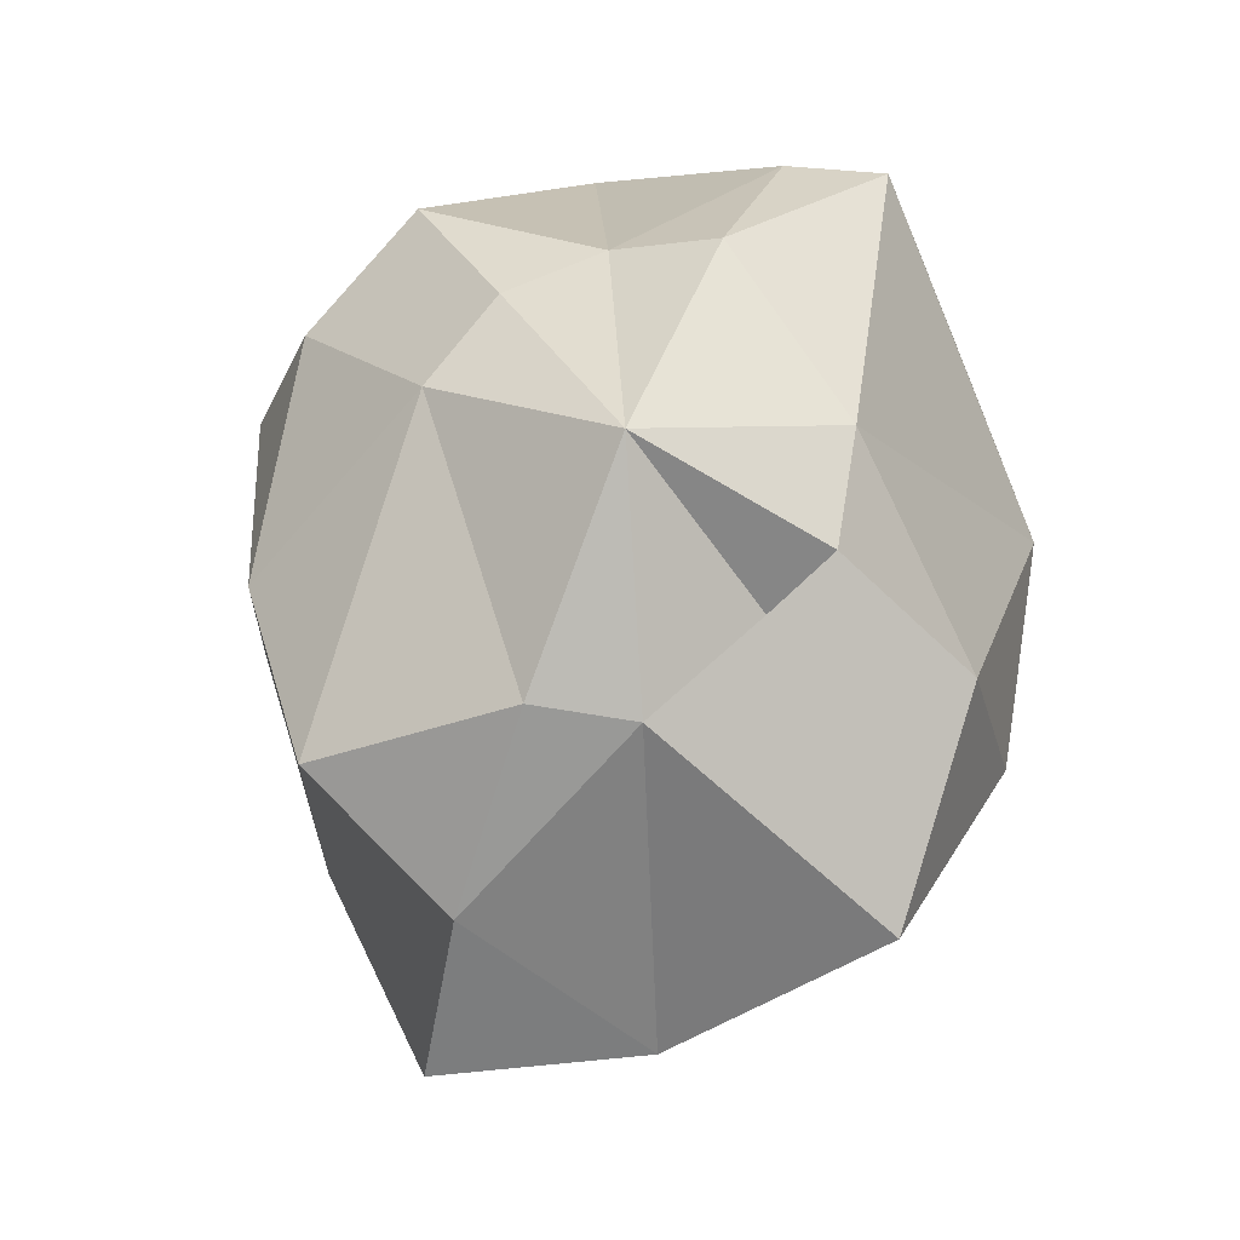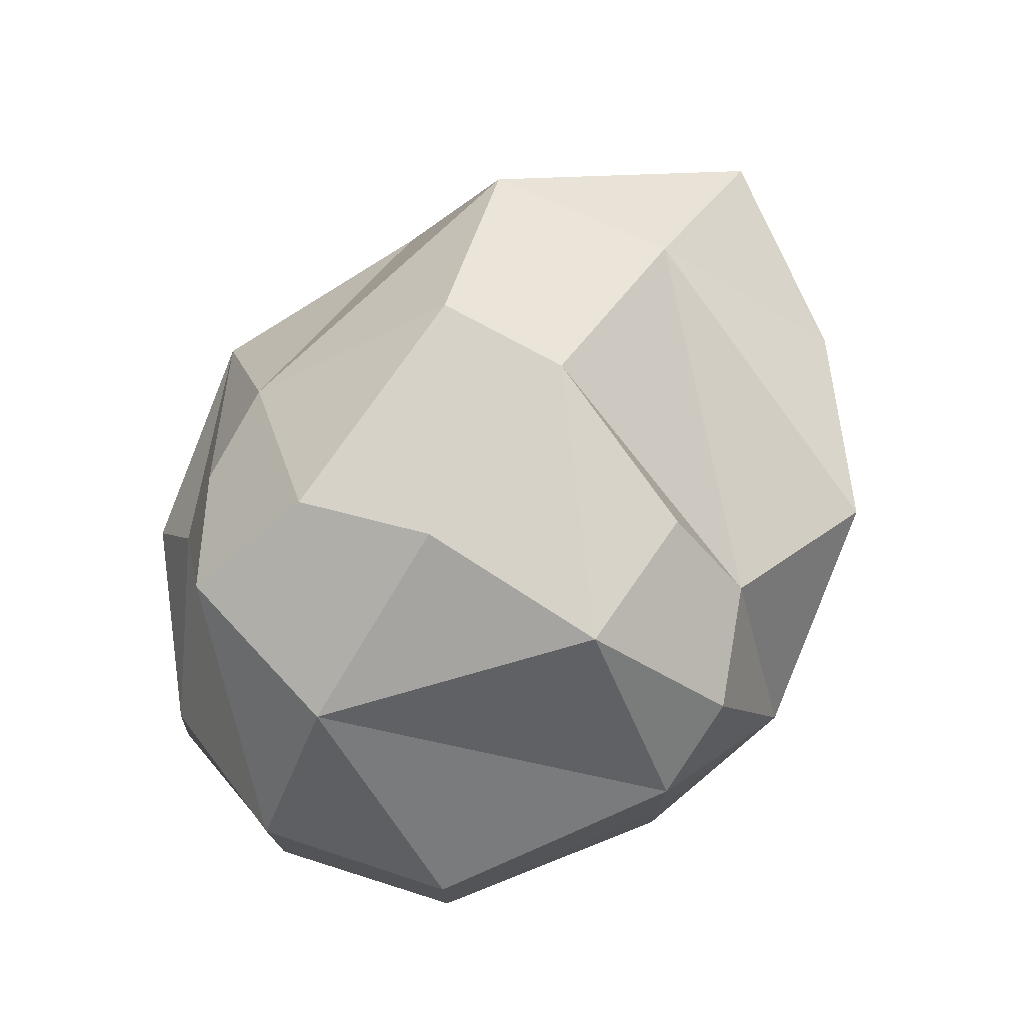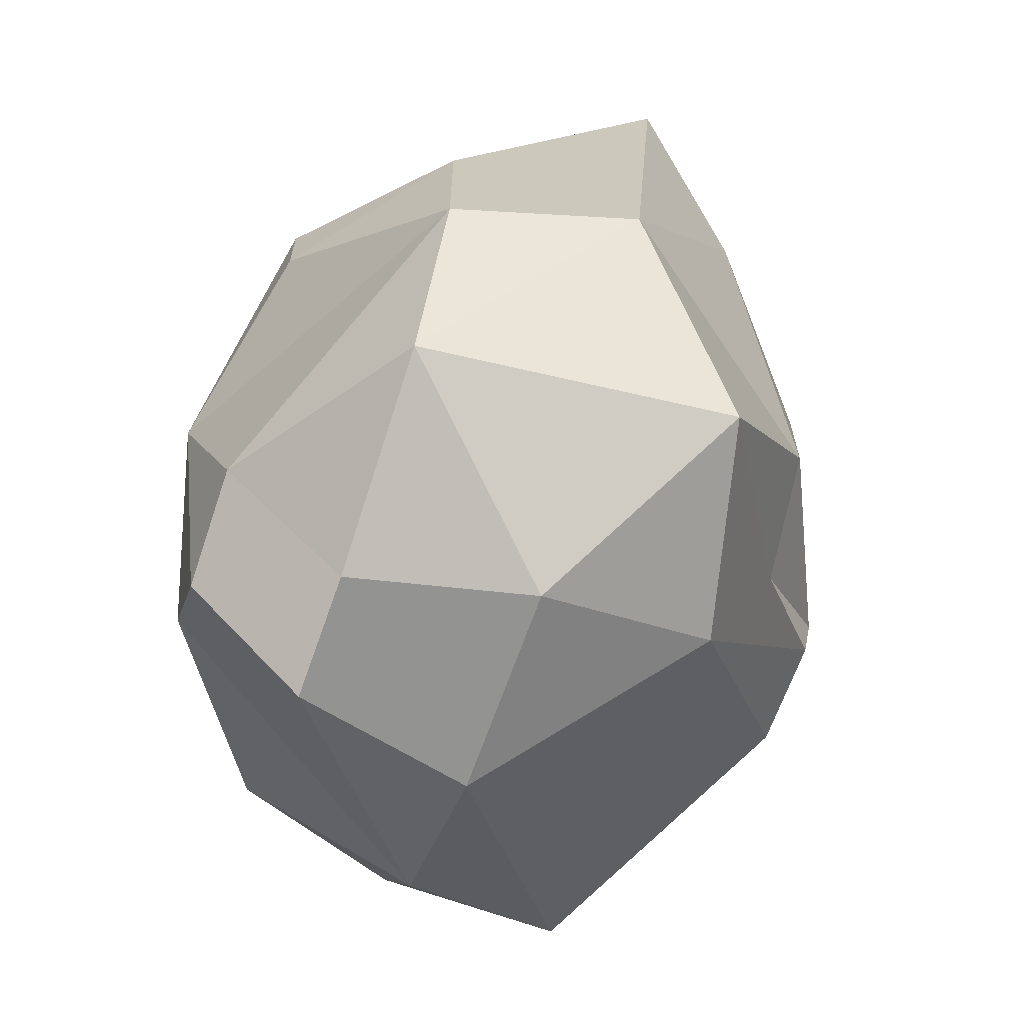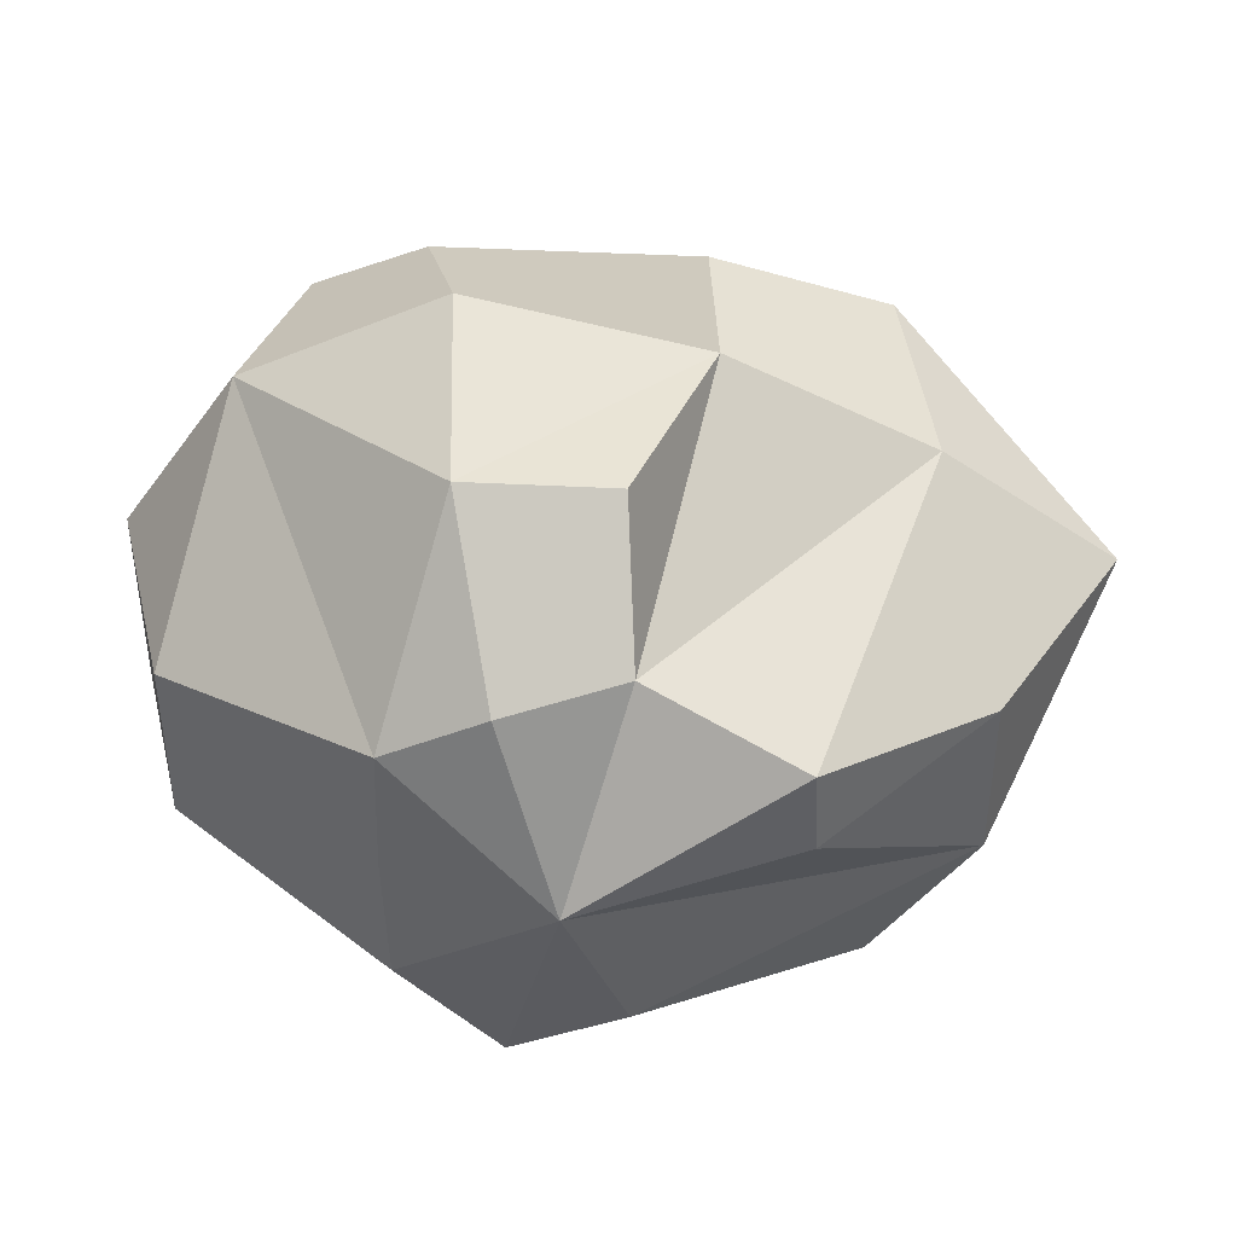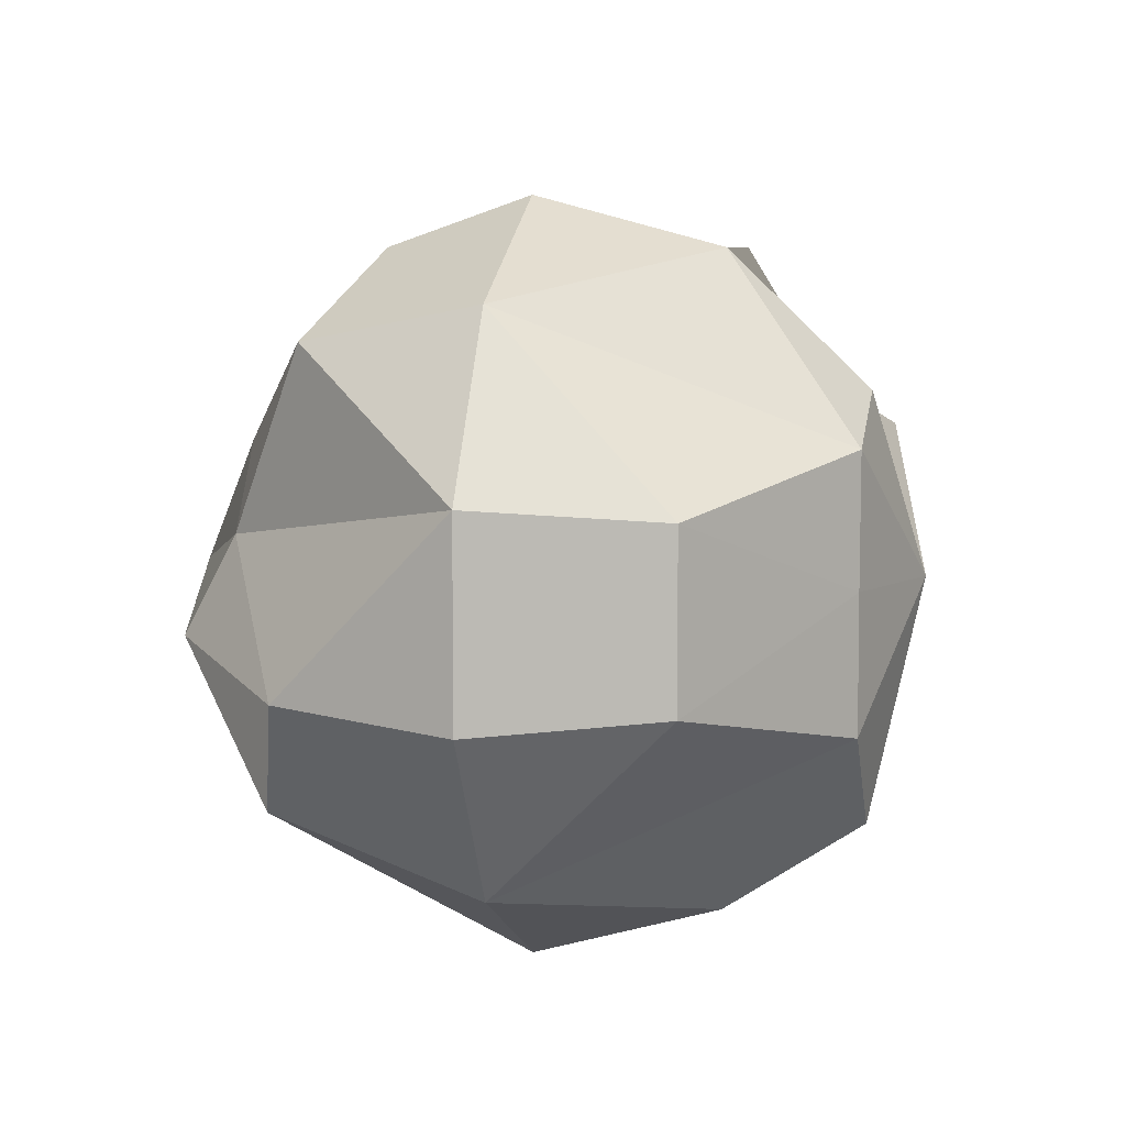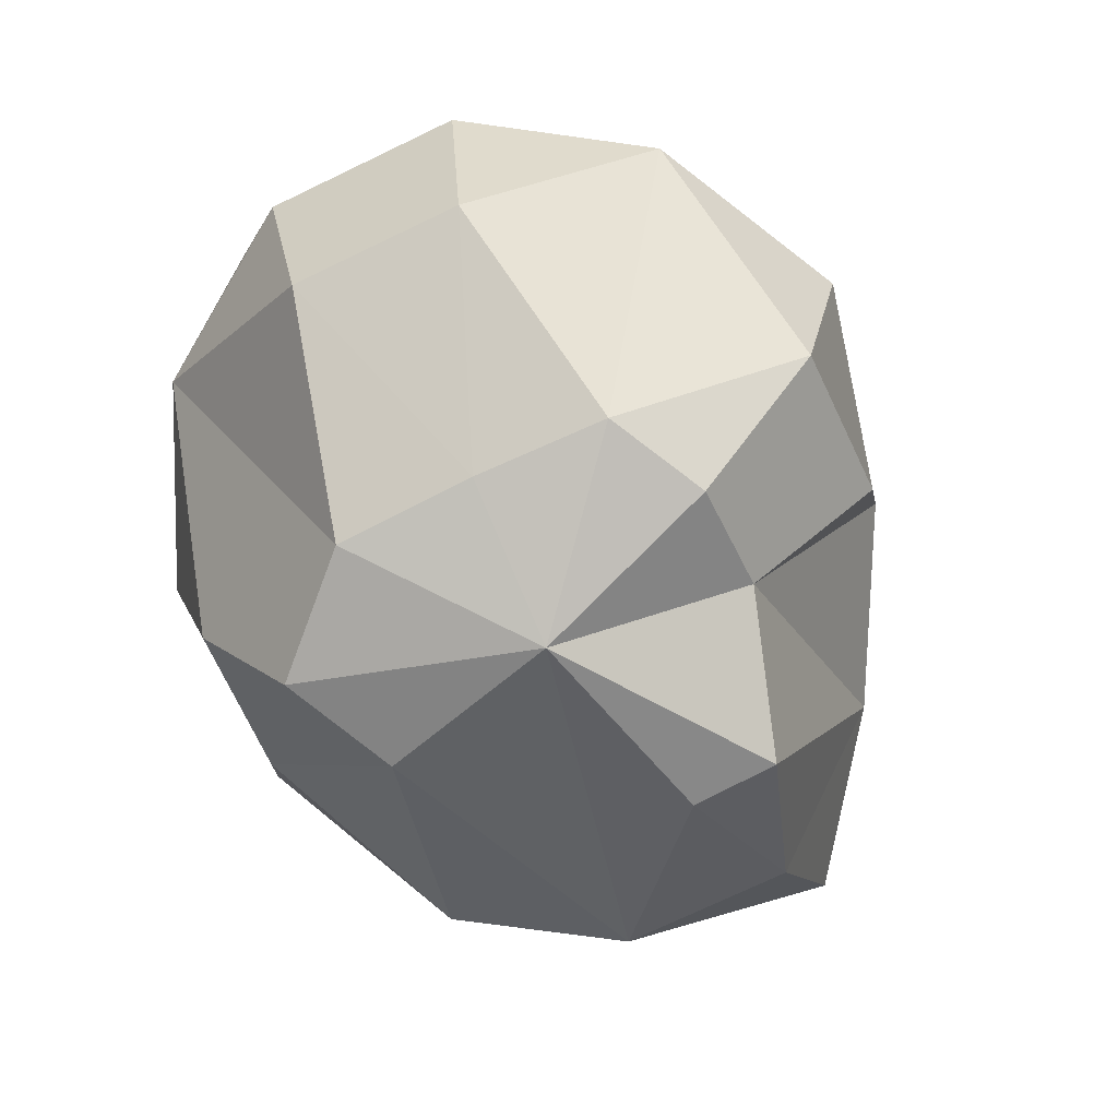
<metadata>
{"format":"obj","ext":"obj","renderer":"f3d","projection":"perspective","resolution":1024,"background":"white","views":[{"elev":69.3,"azim":99.4,"up":"+Y"},{"elev":75.9,"azim":-55.2,"up":"+Z"},{"elev":-65.1,"azim":70.9,"up":"+Z"},{"elev":43.5,"azim":3.5,"up":"+Z"},{"elev":7.0,"azim":-77.9,"up":"+Z"},{"elev":-74.0,"azim":-64.4,"up":"+Y"}]}
</metadata>
<code>
o sphere
v 0 -0.4375 0
v 0 0.4375 0
v 0.116 0.1562 0.3789
v 0.134 0 0.375
v 0.05353 -0.2188 0.3789
v 0.06699 -0.3164 0.2188
v 0.317 0.2188 0.2774
v 0.366 0 0.2578
v 0.2455 -0.3789 0.1601
v 0.433 0.1562 0.1015
v 0.5625 0 0.1172
v 0.433 -0.2188 0.1015
v 0.25 -0.3789 0.05861
v 0.25 0.3164 -0.05861
v 0.5 0 -0.1172
v 0.433 -0.2188 -0.1015
v 0.1205 0.3164 -0.1601
v 0.3795 0.1562 -0.3399
v 0.317 -0.2188 -0.2774
v 0.06699 0.3789 -0.2188
v 0.134 0 -0.4375
v 0.05353 -0.2188 -0.3789
v 0.06699 -0.3789 -0.2188
v -0.06699 0.3789 -0.2188
v -0.134 0 -0.4375
v -0.116 -0.2188 -0.3789
v -0.06699 -0.3789 -0.2812
v -0.442 0.2188 -0.2149
v -0.366 0 -0.3203
v -0.183 -0.3789 -0.1601
v -0.25 0.3789 -0.05861
v -0.433 0.2188 -0.1015
v -0.5 0 -0.1172
v -0.433 -0.2188 -0.1015
v -0.1875 -0.3789 0.003886
v -0.25 0.3164 0.05861
v -0.5 0 0.1172
v -0.433 -0.2188 0.1015
v -0.183 0.3164 0.1601
v -0.366 0 0.3203
v -0.183 -0.3789 0.1601
v -0.06699 0.3164 0.2188
v -0.1785 0.1562 0.3789
v -0.134 0 0.4375
v -0.116 -0.2188 0.3789
v -0.06699 -0.3789 0.2188
v 0.116 0.2188 -0.3789
v 0.25 0.3164 0.05861
v -0.317 0.2188 0.2774
f 9 6 1
f 7 8 11 10
f 8 12 11
f 9 13 12
f 13 9 1
f 48 10 14
f 11 15 10
f 11 12 16 15
f 12 13 16
f 14 17 2
f 14 18 17
f 16 19 15
f 17 20 2
f 17 18 47 20
f 18 21 47
f 19 22 21
f 19 23 22
f 20 24 2
f 20 47 24
f 21 25 47
f 21 22 26 25
f 22 23 27 26
f 27 23 1
f 25 29 28
f 25 26 29
f 27 30 26
f 30 27 1
f 28 32 31
f 28 29 33 32
f 29 34 33
f 30 35 34
f 35 30 1
f 31 36 2
f 31 32 36
f 33 37 32
f 33 34 38 37
f 34 35 38
f 36 39 2
f 37 38 40
f 40 45 44
f 41 46 45
f 46 41 1
f 43 3 42
f 6 46 1
f 7 10 48
f 48 14 2
f 36 49 39
f 37 40 49
f 39 42 2
f 39 49 43 42
f 49 40 44 43
f 24 47 25
f 28 24 25
f 31 24 28
f 2 24 31
f 32 37 36
f 49 36 37
f 2 42 48
f 42 7 48
f 42 3 7
f 10 15 14
f 14 15 18
f 19 18 15
f 21 18 19
f 7 3 4 8
f 3 43 44 4
f 44 45 4
f 45 5 4
f 45 46 6 5
f 4 5 6
f 6 8 4
f 9 8 6
f 12 8 9
f 1 16 13
f 23 16 1
f 19 16 23
f 29 26 30
f 34 29 30
f 41 35 1
f 41 38 35
f 41 40 38
f 45 40 41

</code>
